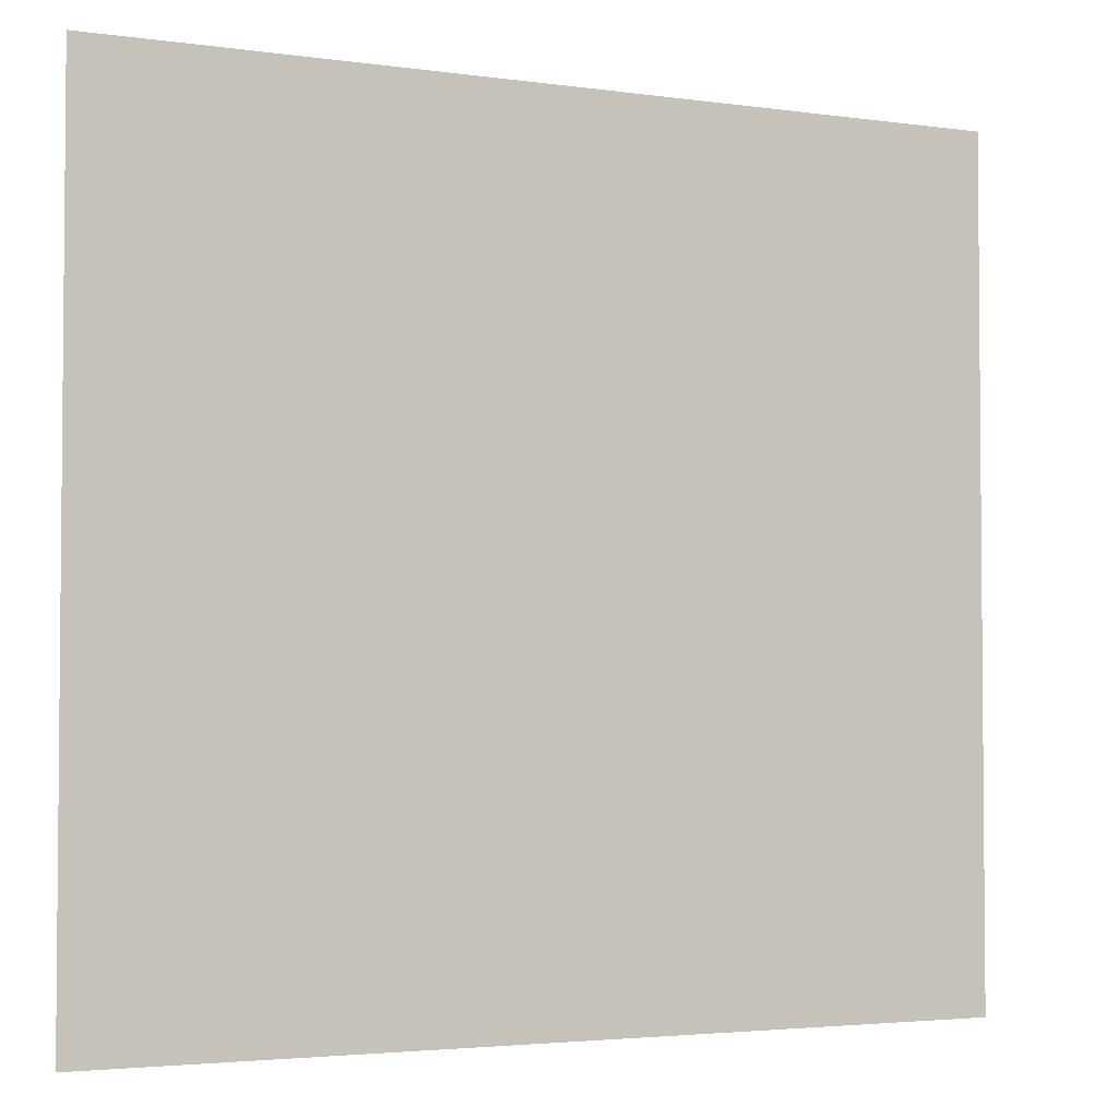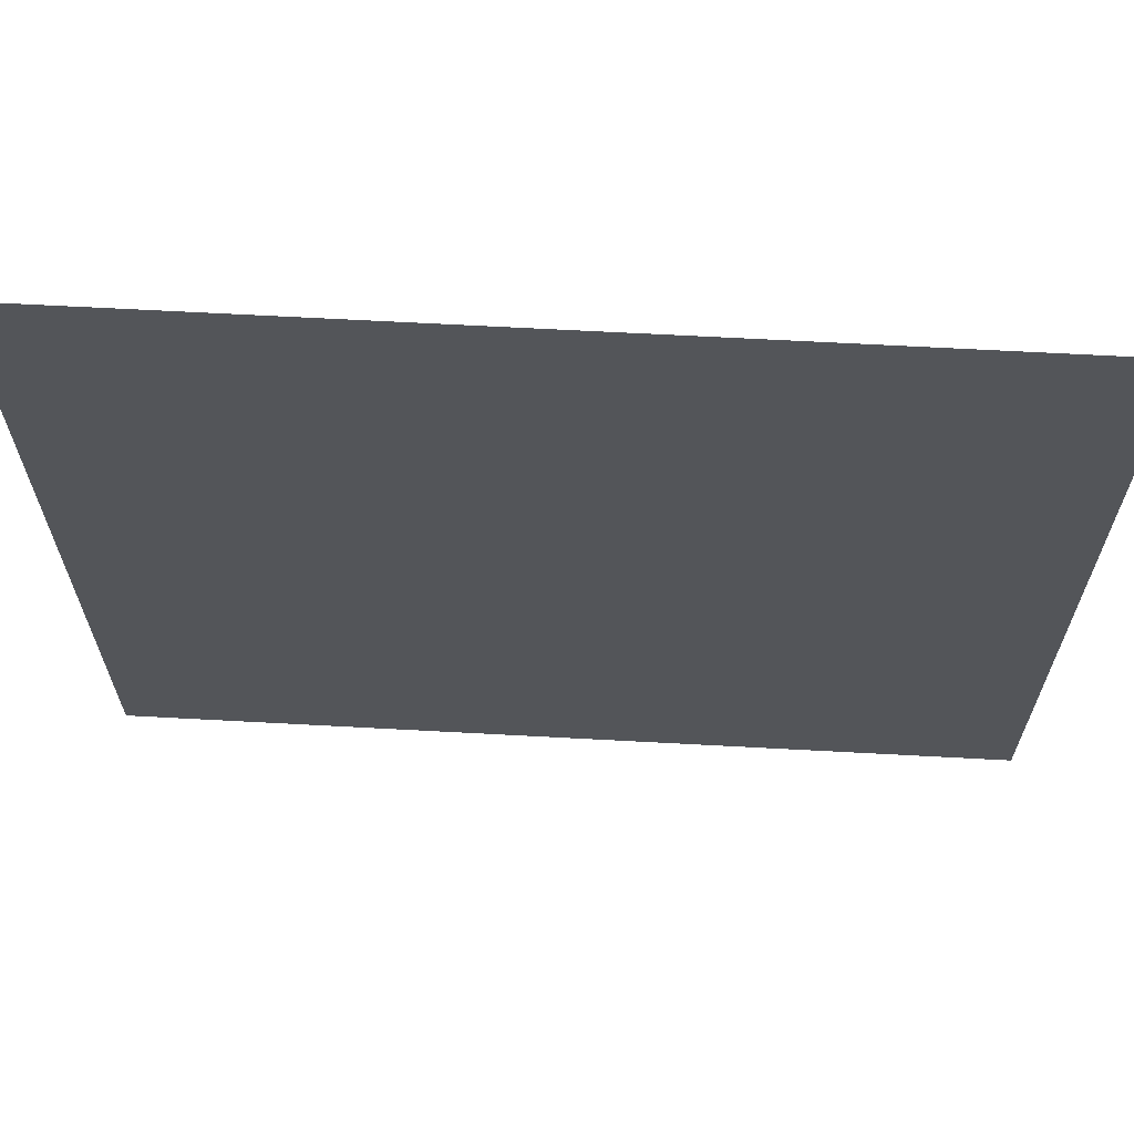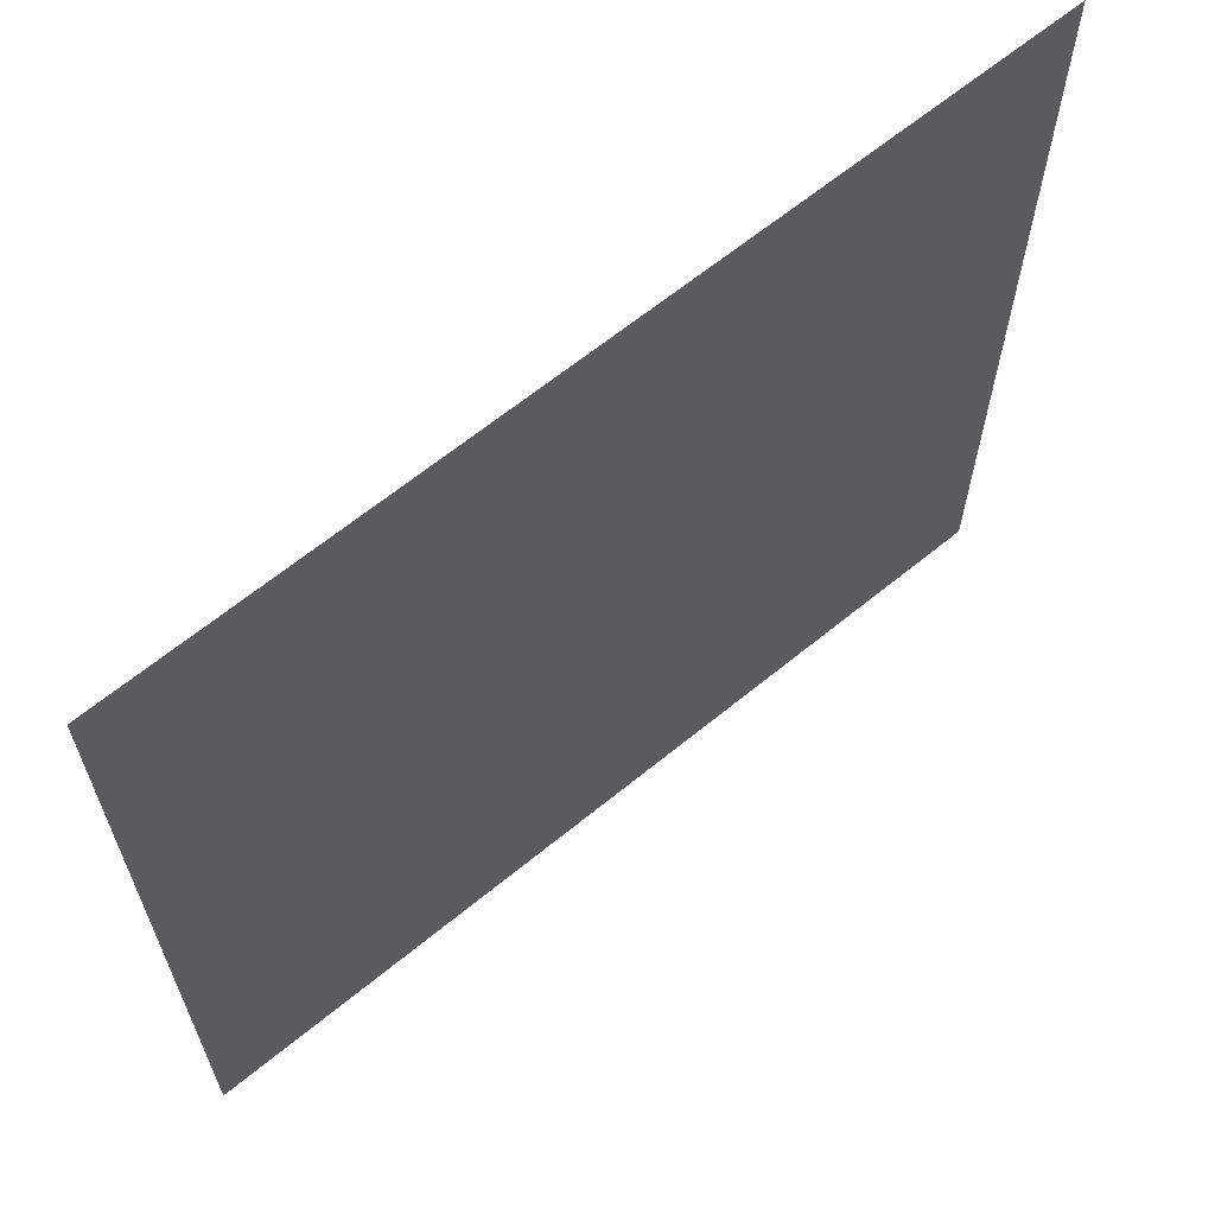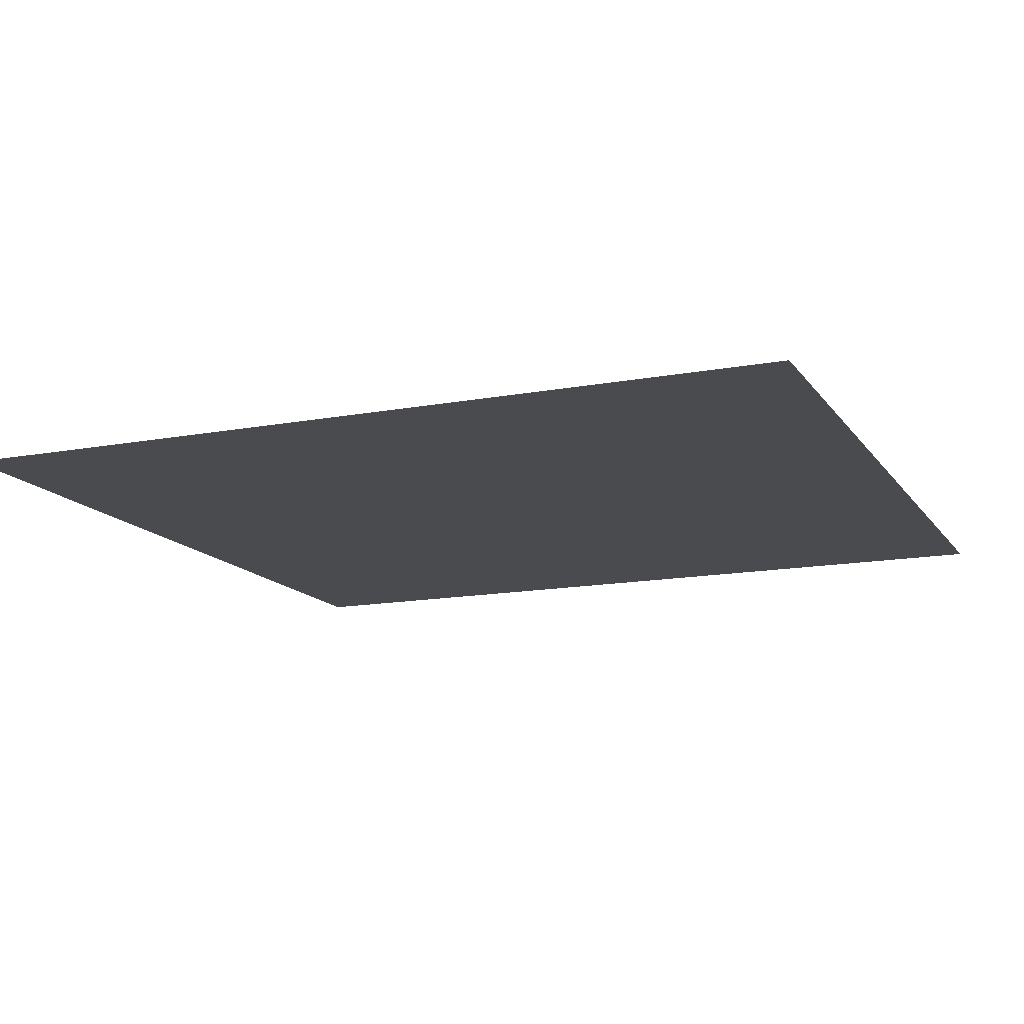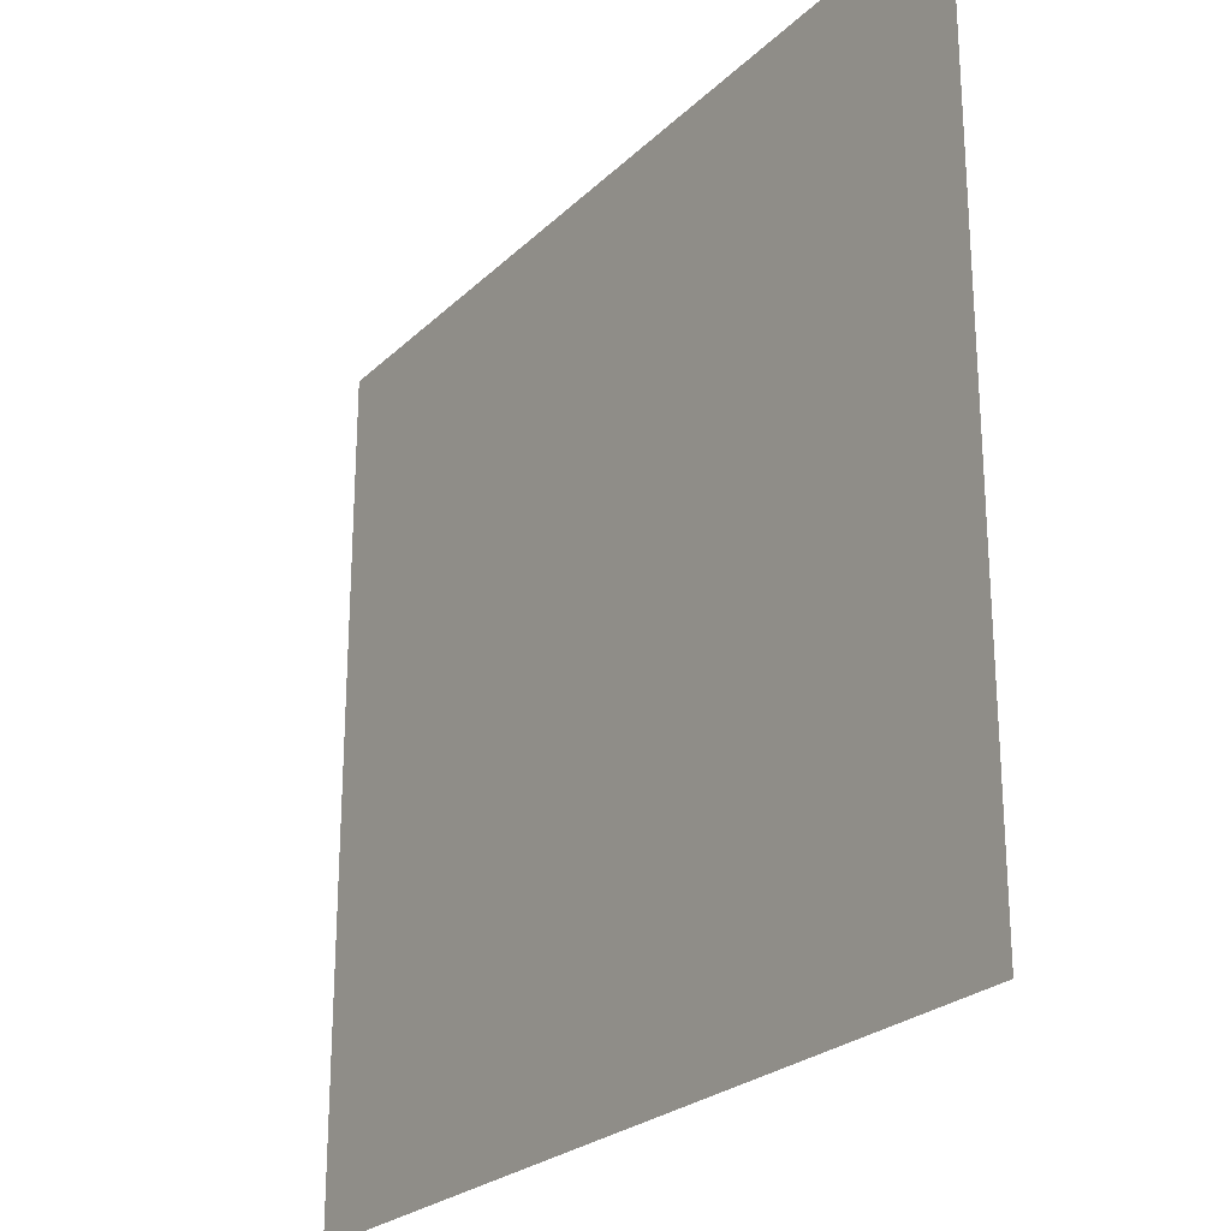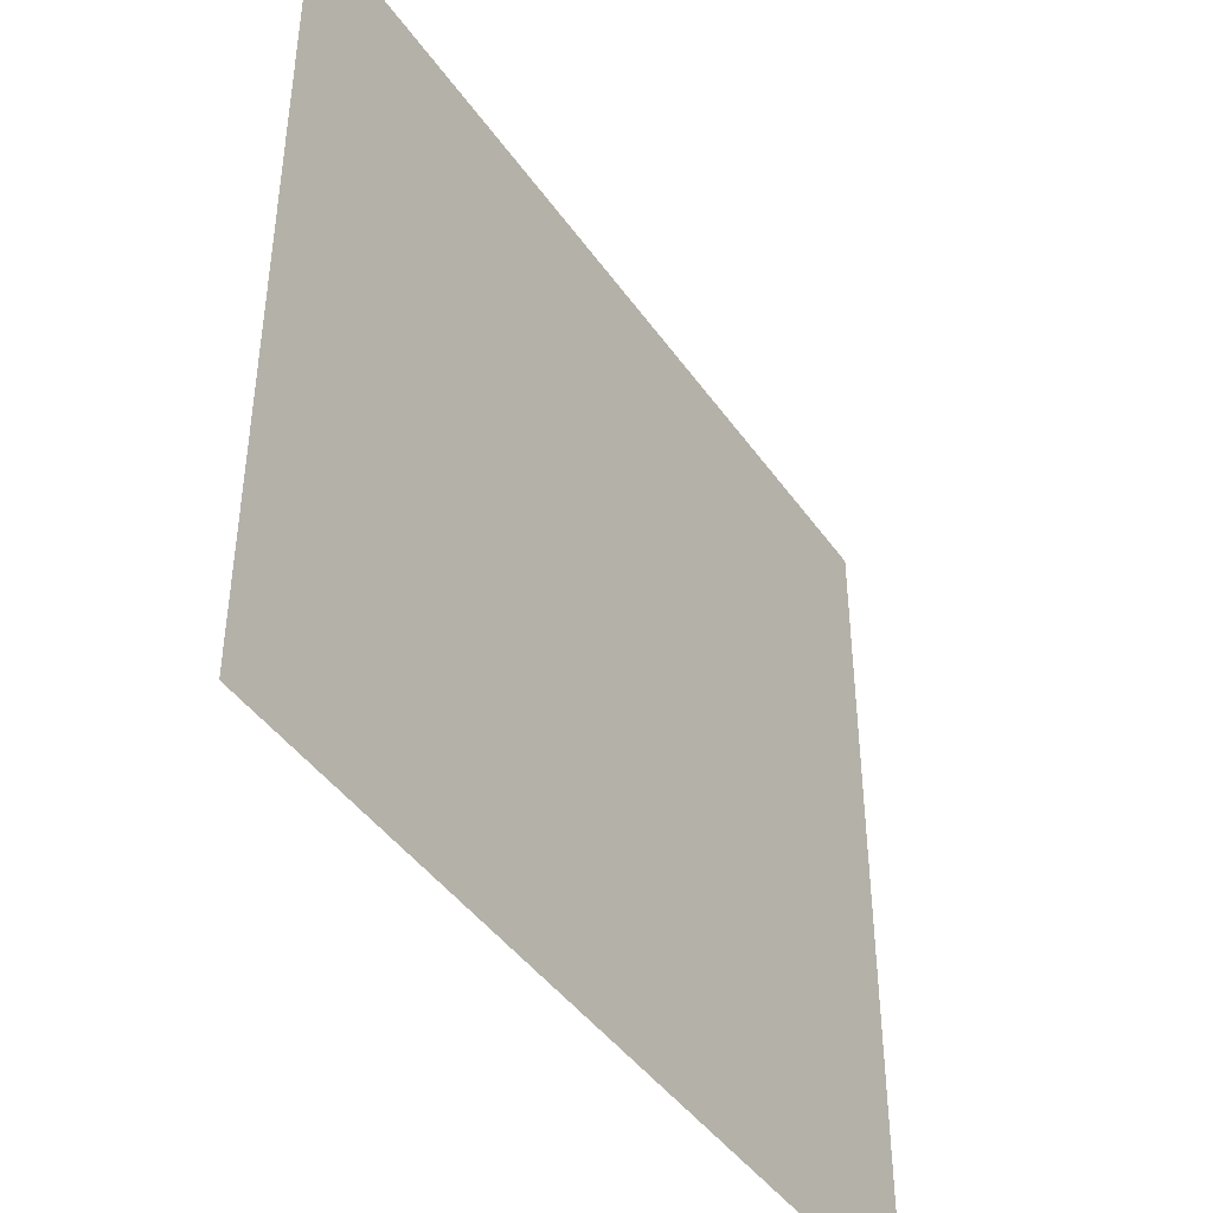
<metadata>
{"format":"obj","ext":"obj","renderer":"f3d","projection":"perspective","resolution":1024,"background":"white","views":[{"elev":-3.2,"azim":154.2,"up":"+Y"},{"elev":65.9,"azim":-176.9,"up":"+Y"},{"elev":64.5,"azim":140.5,"up":"+Y"},{"elev":-14.2,"azim":22.5,"up":"+Z"},{"elev":-24.8,"azim":-123.9,"up":"+Y"},{"elev":-43.6,"azim":122.4,"up":"+Y"}]}
</metadata>
<code>
v  -9.114 51.2 -0
v  -9.114 46.89 -0
v  -4.557 51.2 -0
v  -4.557 46.89 -0
v  0 51.2 -0
v  0 46.89 -0
v  4.557 51.2 -0
v  4.557 46.89 -0
v  9.114 51.2 -0
v  9.114 46.89 -0
v  -9.114 55.5 -0
v  -4.557 55.5 -0
v  0 55.5 -0
v  4.557 55.5 -0
v  9.114 55.5 -0
v  -9.114 59.8 0
v  -4.557 59.8 0
v  0 59.8 0
v  4.557 59.8 0
v  9.114 59.8 0
v  -9.114 64.11 0
v  -4.557 64.11 0
v  0 64.11 0
v  4.557 64.11 0
v  9.114 64.11 0
o Plane001
g Plane001
f 1 2 3
f 4 3 2
f 3 4 5
f 6 5 4
f 5 6 7
f 8 7 6
f 7 8 9
f 10 9 8
f 11 1 12
f 3 12 1
f 12 3 13
f 5 13 3
f 13 5 14
f 7 14 5
f 14 7 15
f 9 15 7
f 16 11 17
f 12 17 11
f 17 12 18
f 13 18 12
f 18 13 19
f 14 19 13
f 19 14 20
f 15 20 14
f 21 16 22
f 17 22 16
f 22 17 23
f 18 23 17
f 23 18 24
f 19 24 18
f 24 19 25
f 20 25 19

</code>
